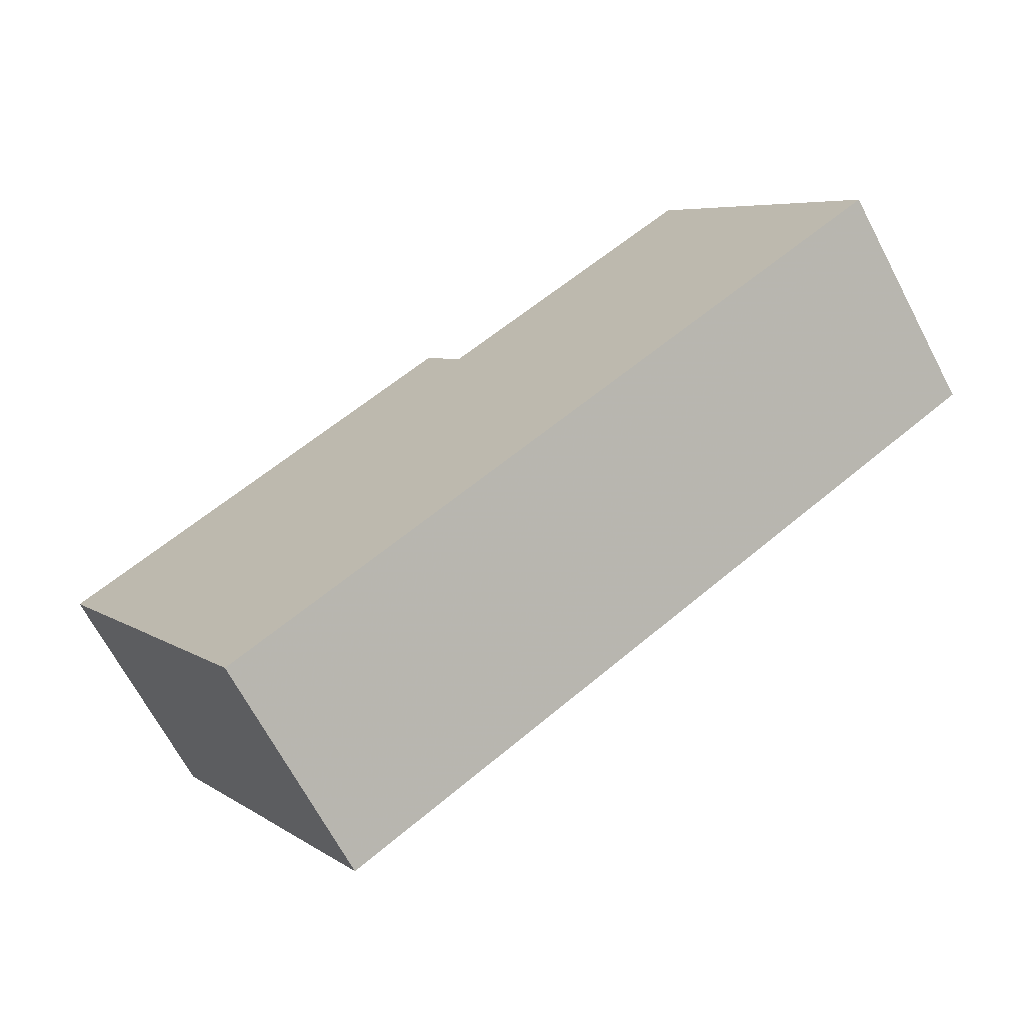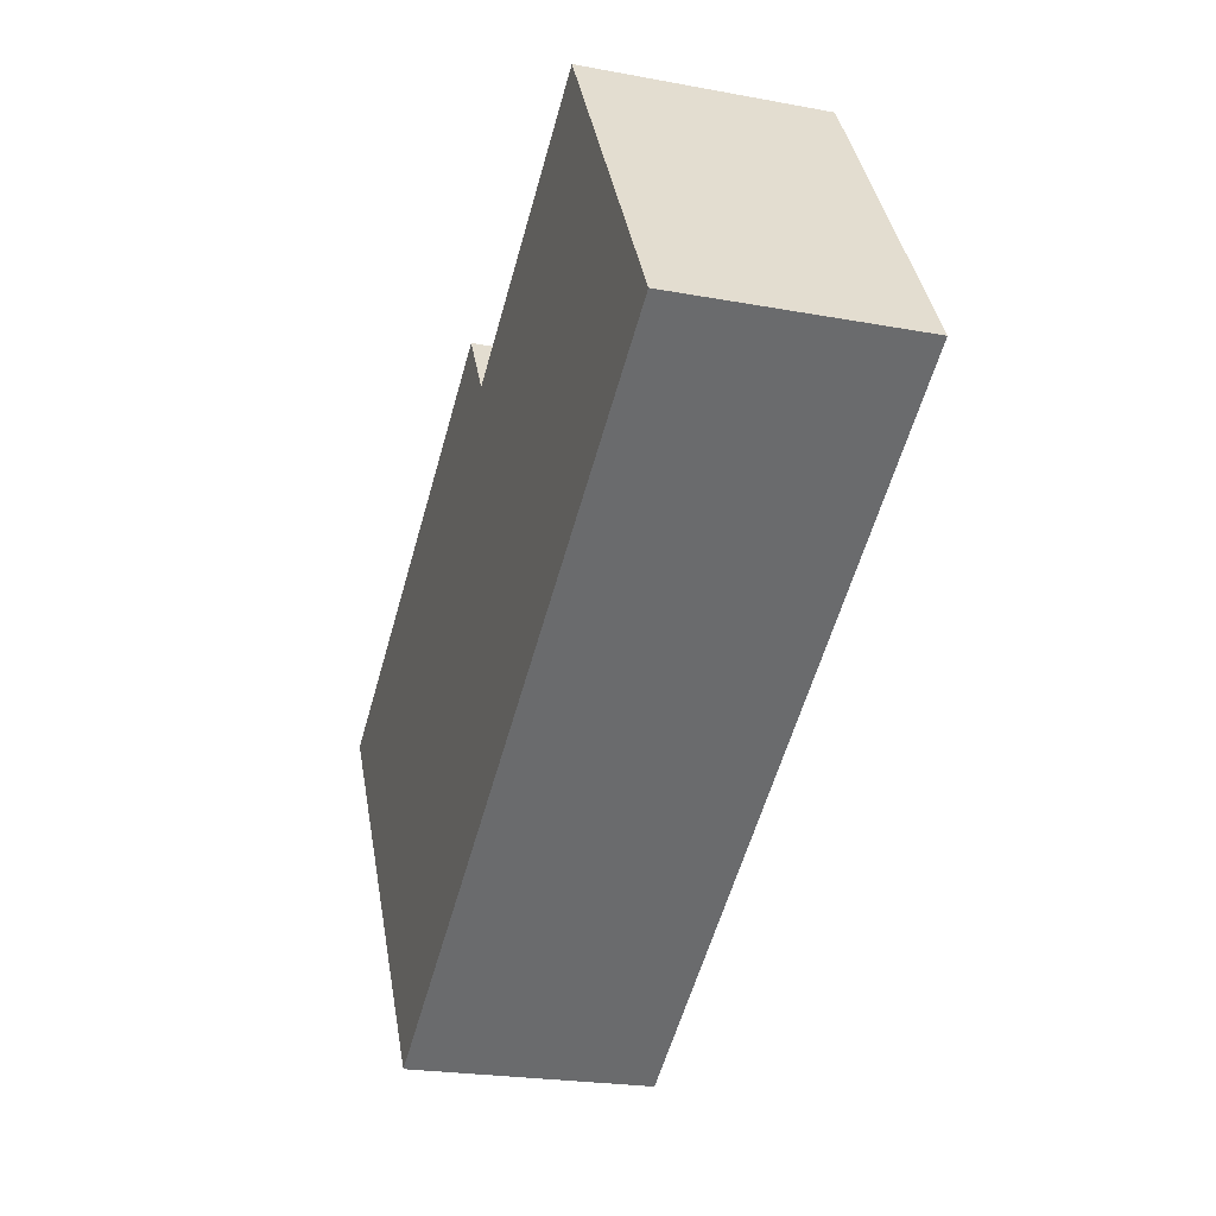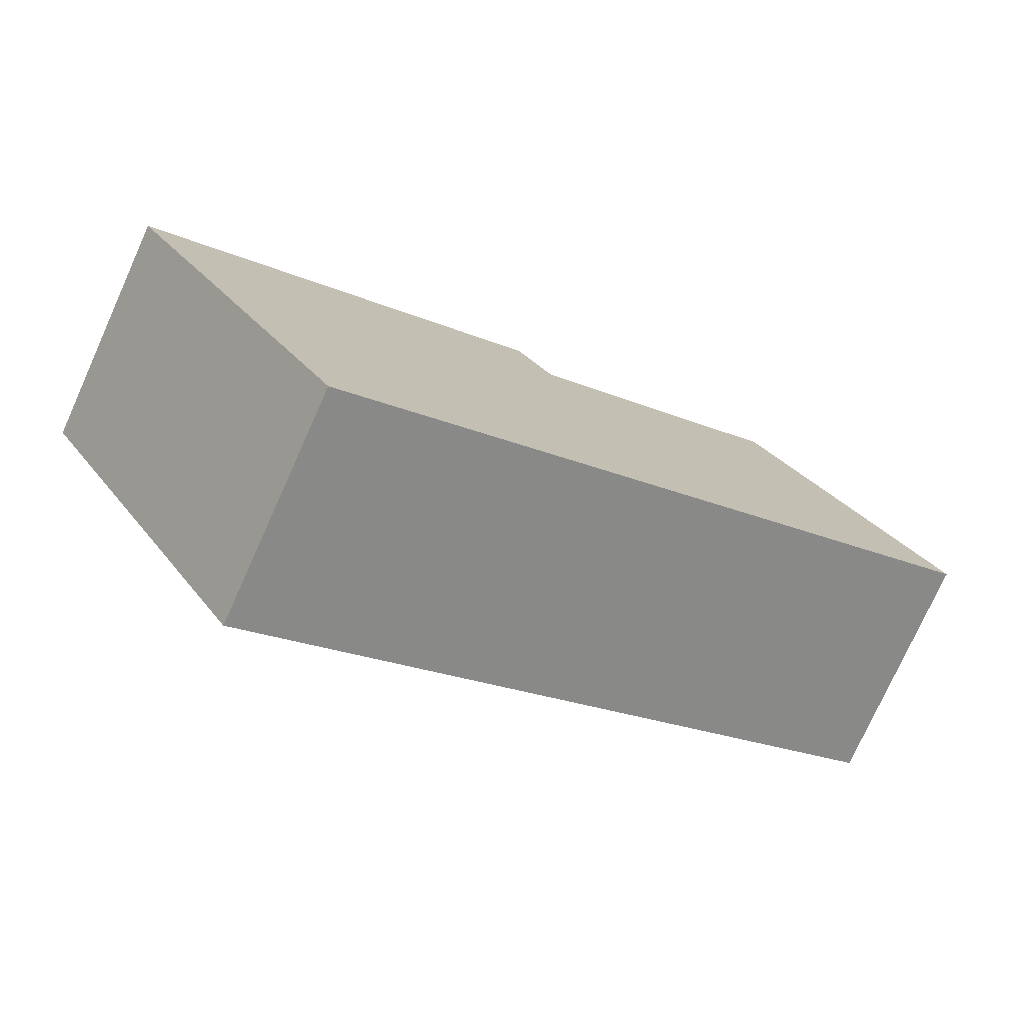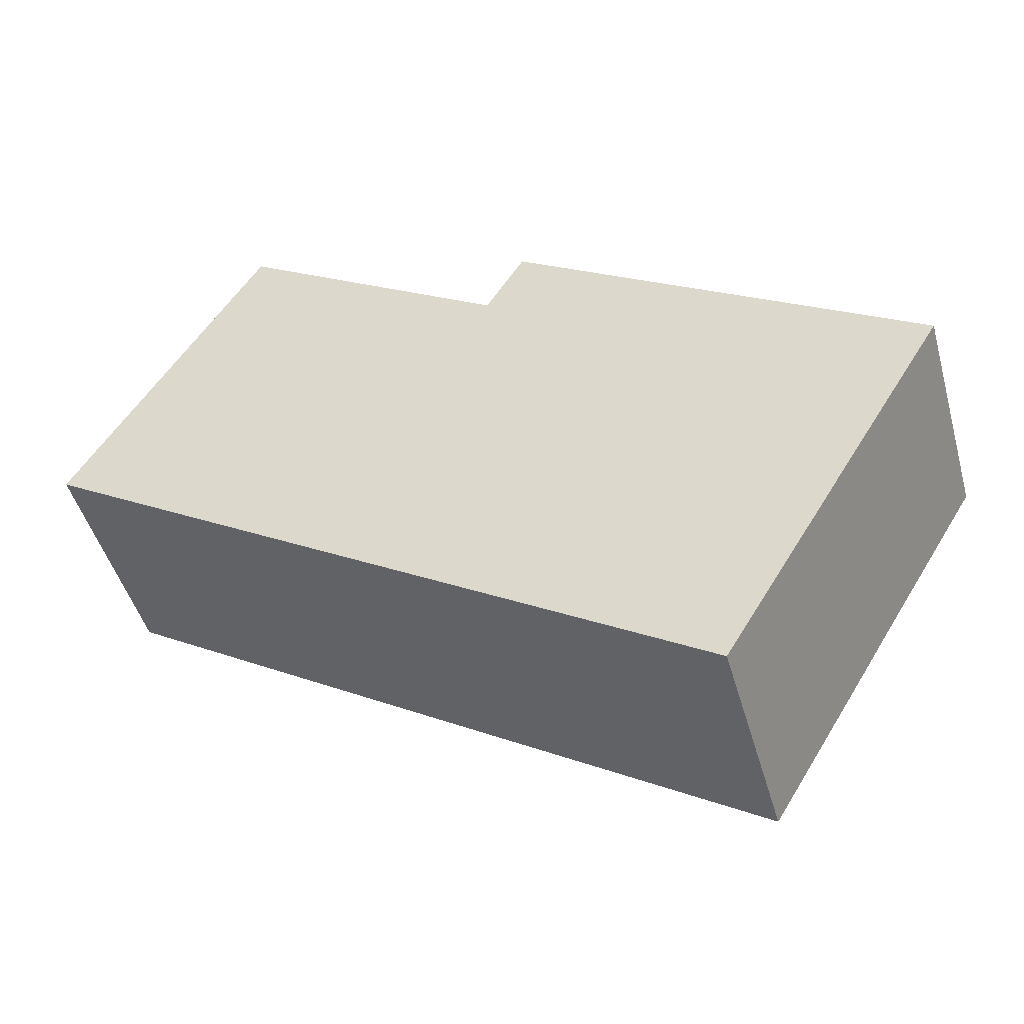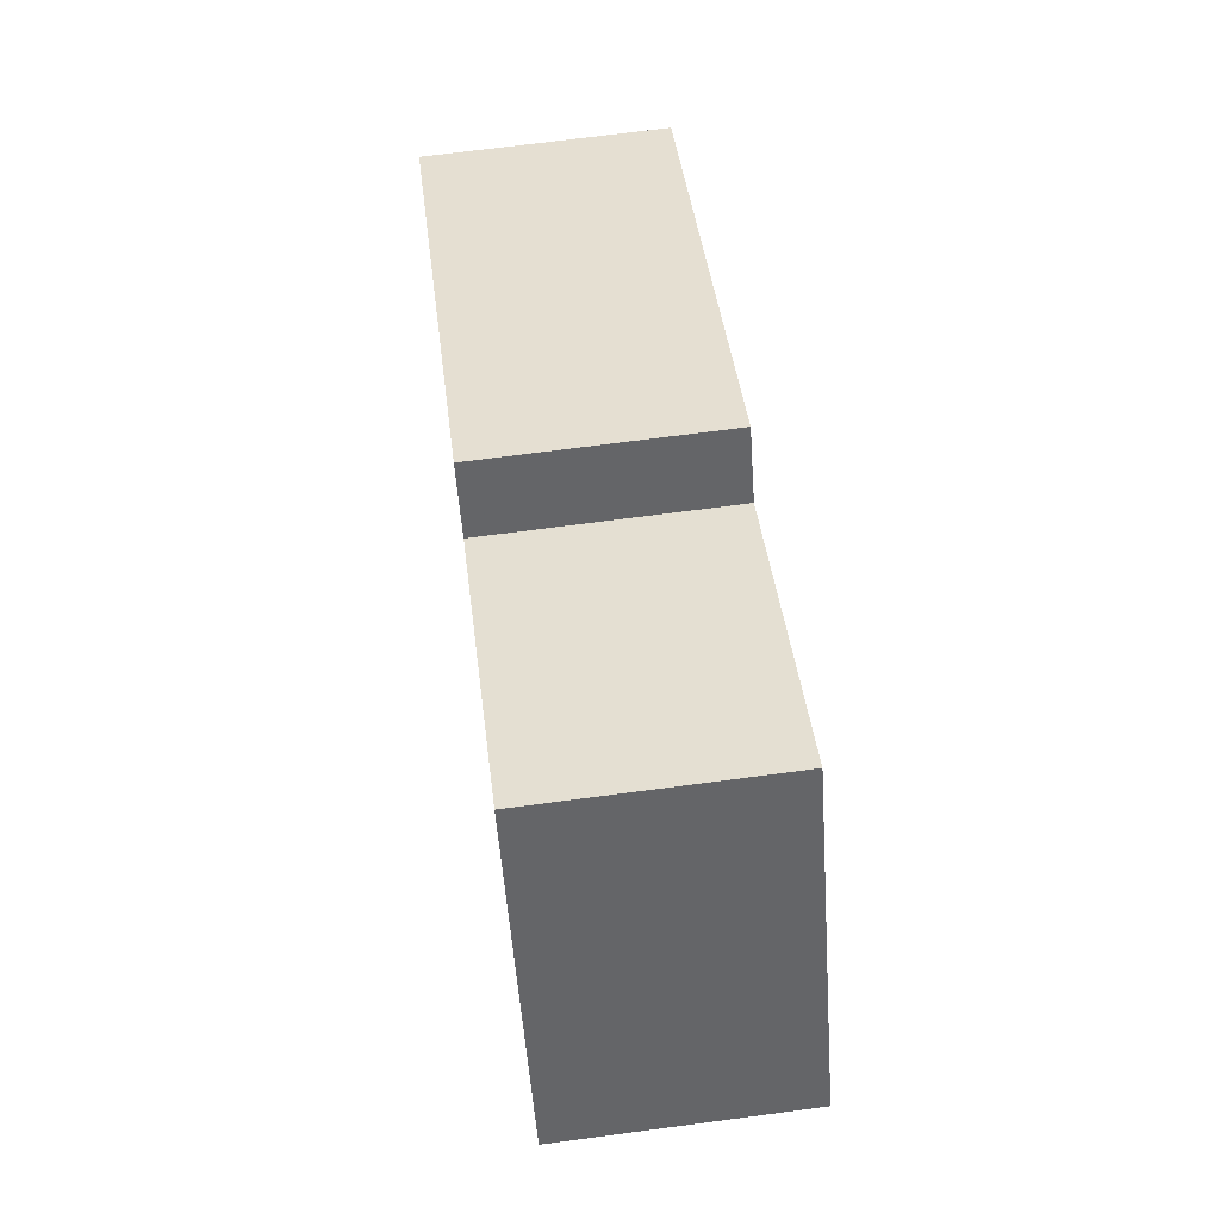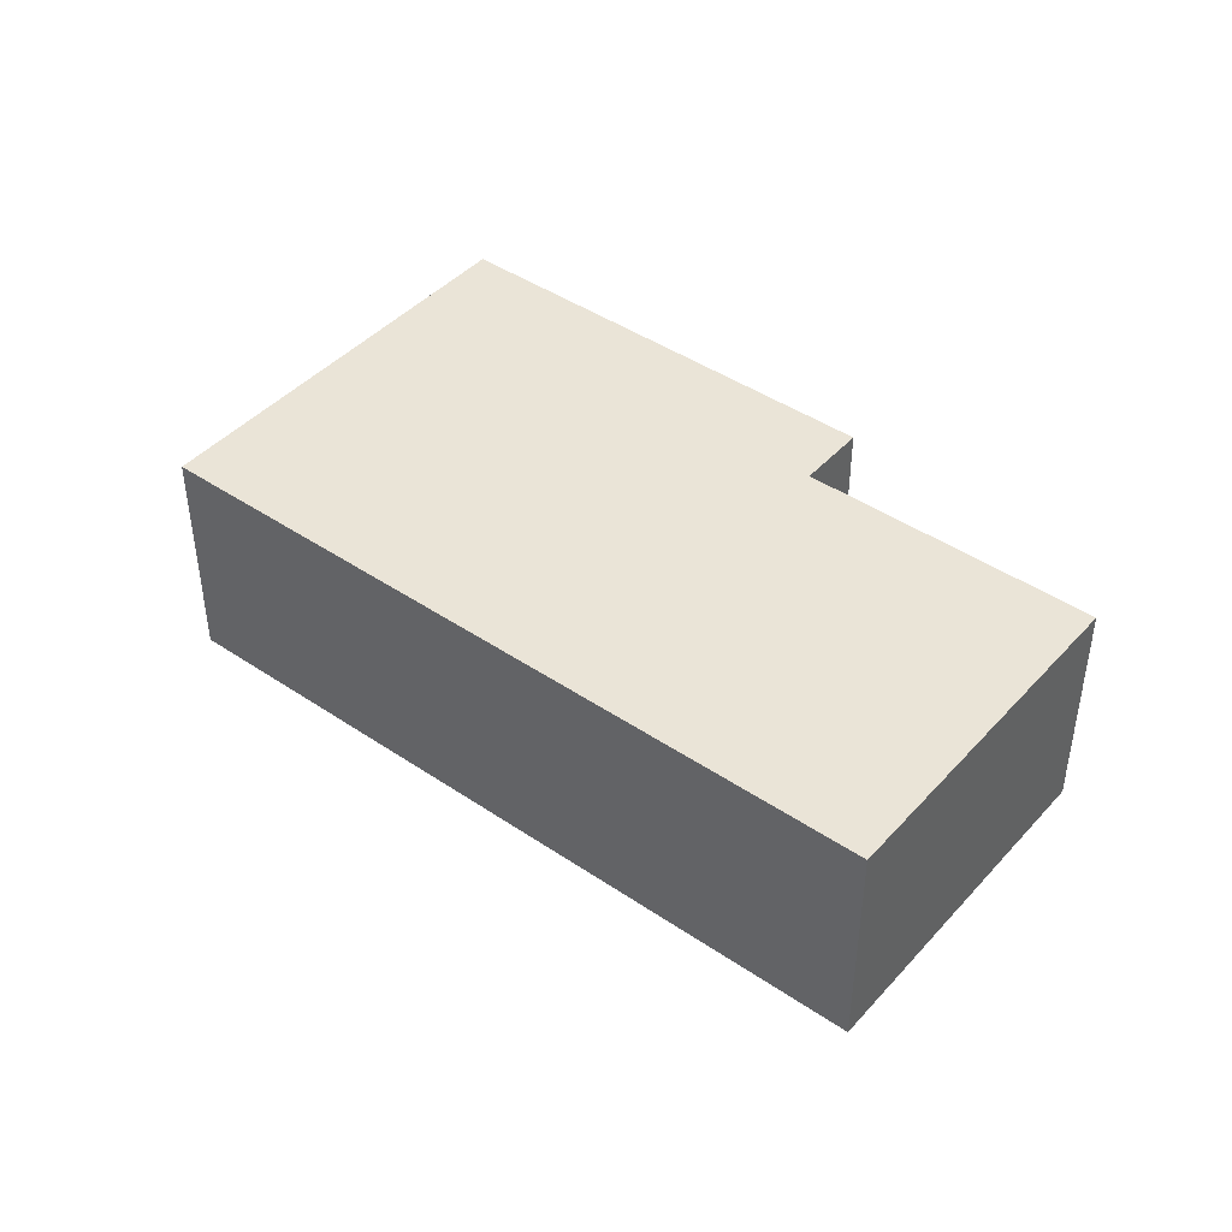
<metadata>
{"format":"obj","ext":"obj","renderer":"f3d","projection":"perspective","resolution":1024,"background":"white","views":[{"elev":-68.2,"azim":-152.1,"up":"+Z"},{"elev":-22.5,"azim":-107.9,"up":"+Z"},{"elev":-76.4,"azim":155.7,"up":"+Z"},{"elev":-46.8,"azim":15.6,"up":"+Z"},{"elev":70.6,"azim":-97.5,"up":"+Z"},{"elev":43.7,"azim":-109.9,"up":"+Y"}]}
</metadata>
<code>
v 5.054 -0.1217 -1.637
v 5.088 -0.1217 -1.58
v 5.137 -0.1217 -1.61
v 5.144 -0.1217 -1.599
v 5.157 -0.1217 -1.607
v 5.157 -0.1217 -1.607
v 5.177 -0.1217 -1.712
v 5.198 -0.1217 -1.678
v 5.198 -0.1217 -1.678
v 5.219 -0.1217 -1.644
v 5.137 -0.1639 -1.61
v 5.088 -0.1639 -1.58
v 5.054 -0.1639 -1.637
v 5.157 -0.1639 -1.607
v 5.144 -0.1639 -1.599
v 5.157 -0.1639 -1.607
v 5.177 -0.1639 -1.712
v 5.198 -0.1639 -1.678
v 5.198 -0.1639 -1.678
v 5.219 -0.1639 -1.644
v 5.177 -0.1639 -1.712
v 5.054 -0.1639 -1.637
v 5.054 -0.1217 -1.637
v 5.177 -0.1217 -1.712
v 5.198 -0.1639 -1.678
v 5.177 -0.1639 -1.712
v 5.177 -0.1217 -1.712
v 5.198 -0.1217 -1.678
v 5.198 -0.1639 -1.678
v 5.198 -0.1639 -1.678
v 5.198 -0.1217 -1.678
v 5.198 -0.1217 -1.678
v 5.219 -0.1639 -1.644
v 5.198 -0.1639 -1.678
v 5.198 -0.1217 -1.678
v 5.219 -0.1217 -1.644
v 5.157 -0.1639 -1.607
v 5.219 -0.1639 -1.644
v 5.219 -0.1217 -1.644
v 5.157 -0.1217 -1.607
v 5.157 -0.1639 -1.607
v 5.157 -0.1639 -1.607
v 5.157 -0.1217 -1.607
v 5.157 -0.1217 -1.607
v 5.144 -0.1639 -1.599
v 5.157 -0.1639 -1.607
v 5.157 -0.1217 -1.607
v 5.144 -0.1217 -1.599
v 5.137 -0.1639 -1.61
v 5.144 -0.1639 -1.599
v 5.144 -0.1217 -1.599
v 5.137 -0.1217 -1.61
v 5.088 -0.1639 -1.58
v 5.137 -0.1639 -1.61
v 5.137 -0.1217 -1.61
v 5.088 -0.1217 -1.58
v 5.054 -0.1639 -1.637
v 5.088 -0.1639 -1.58
v 5.088 -0.1217 -1.58
v 5.054 -0.1217 -1.637
f 1 2 3
f 3 4 5
f 1 3 5
f 6 5 4
f 7 1 5
f 8 7 5
f 9 7 8
f 10 8 5
f 11 12 13
f 14 15 11
f 14 11 13
f 16 15 14
f 14 13 17
f 14 17 18
f 19 18 17
f 20 14 18
f 21 22 23
f 21 23 24
f 25 26 27
f 25 27 28
f 29 30 31
f 29 31 32
f 33 34 35
f 33 35 36
f 37 38 39
f 37 39 40
f 41 42 43
f 41 43 44
f 45 46 47
f 45 47 48
f 49 50 51
f 49 51 52
f 53 54 55
f 53 55 56
f 57 58 59
f 57 59 60

</code>
